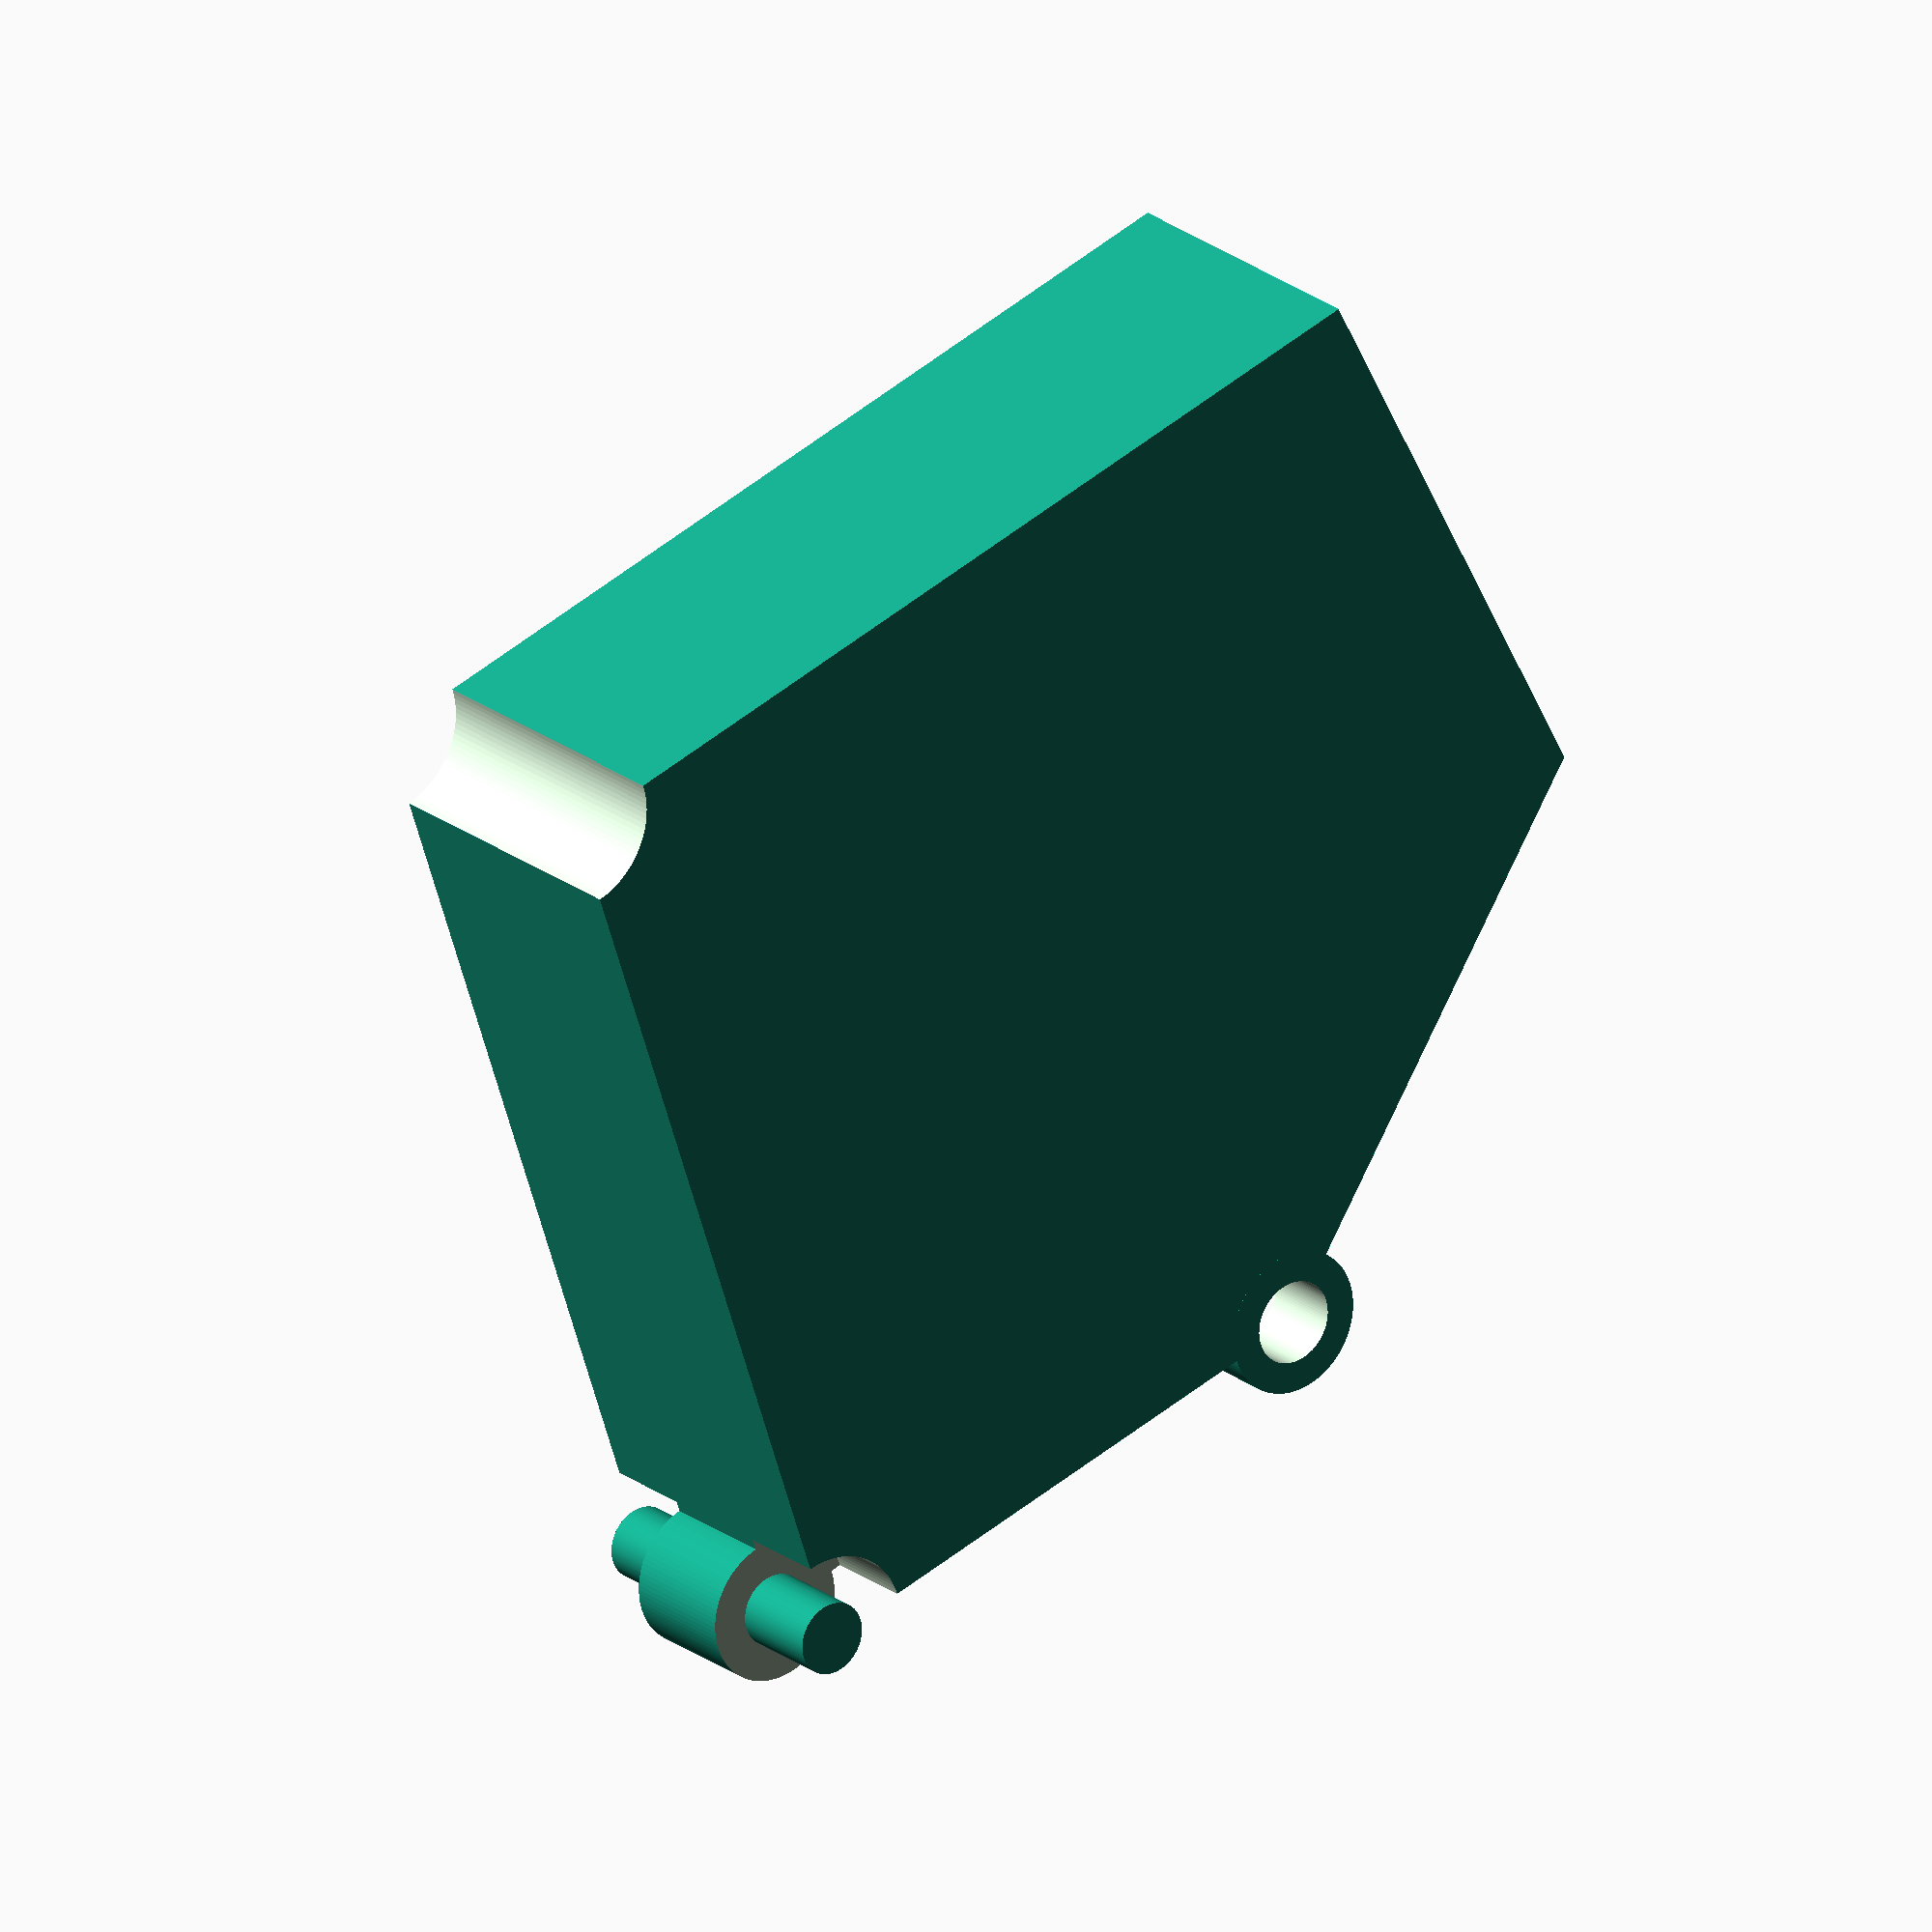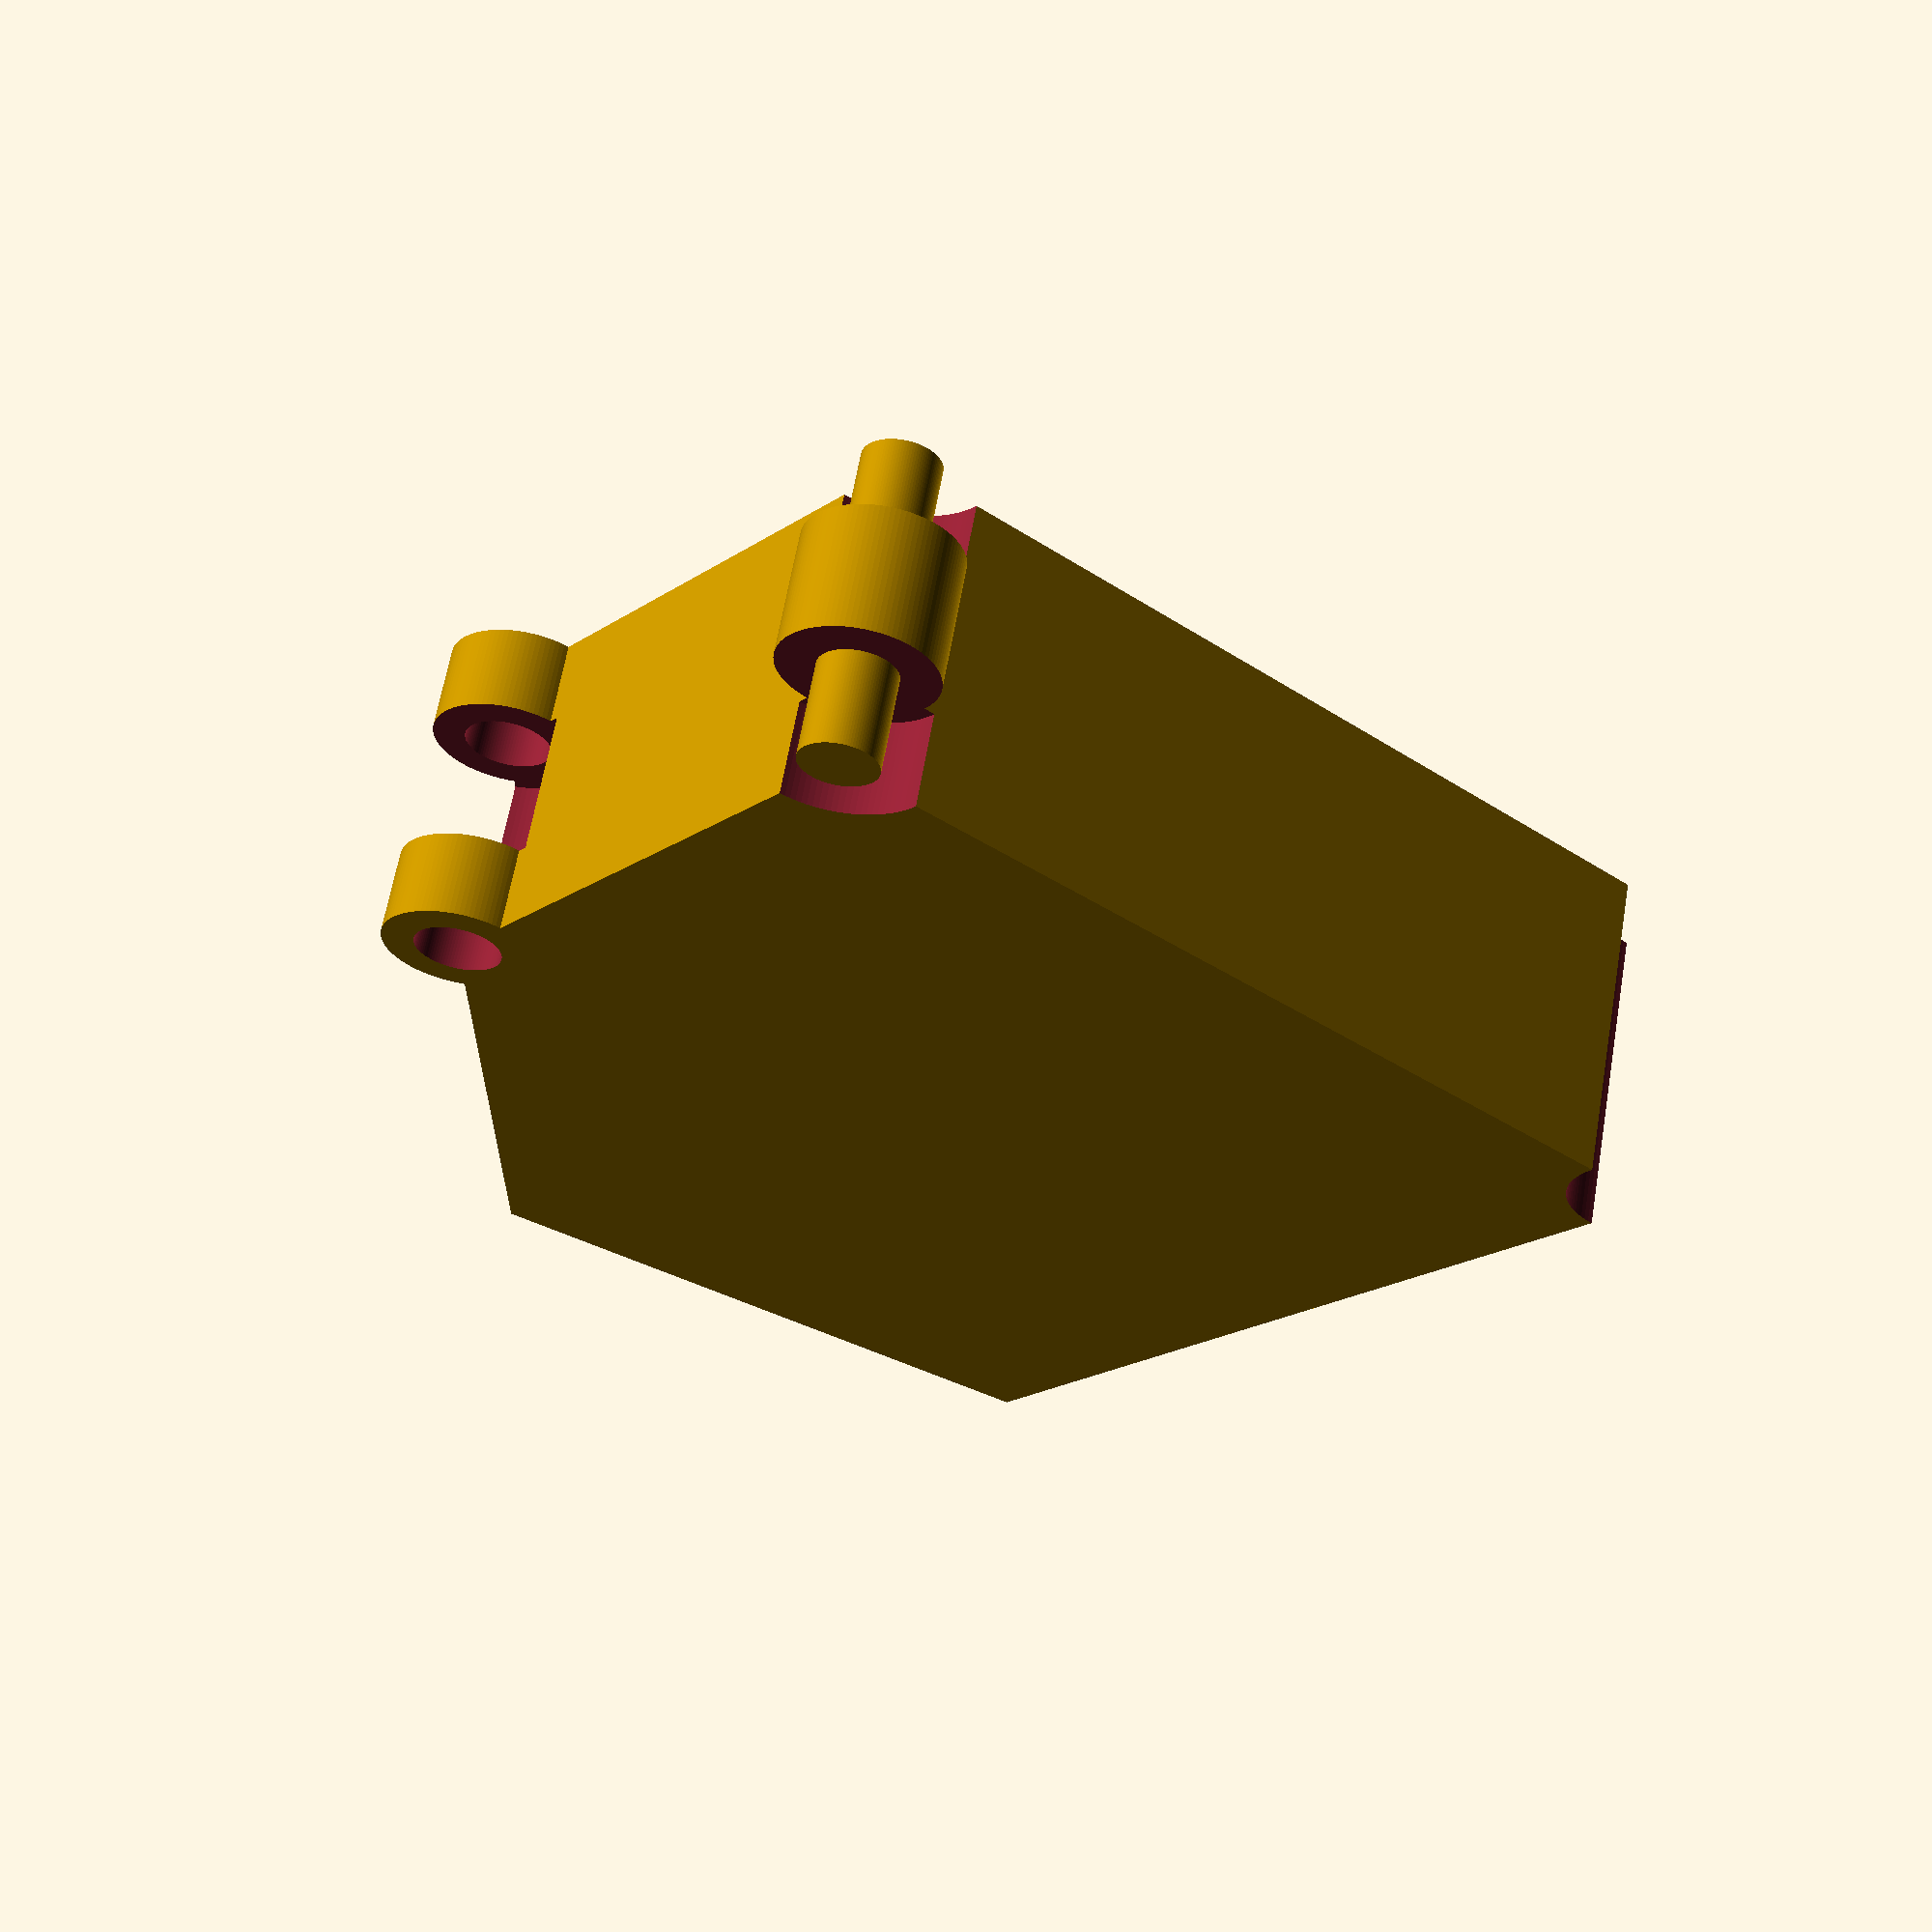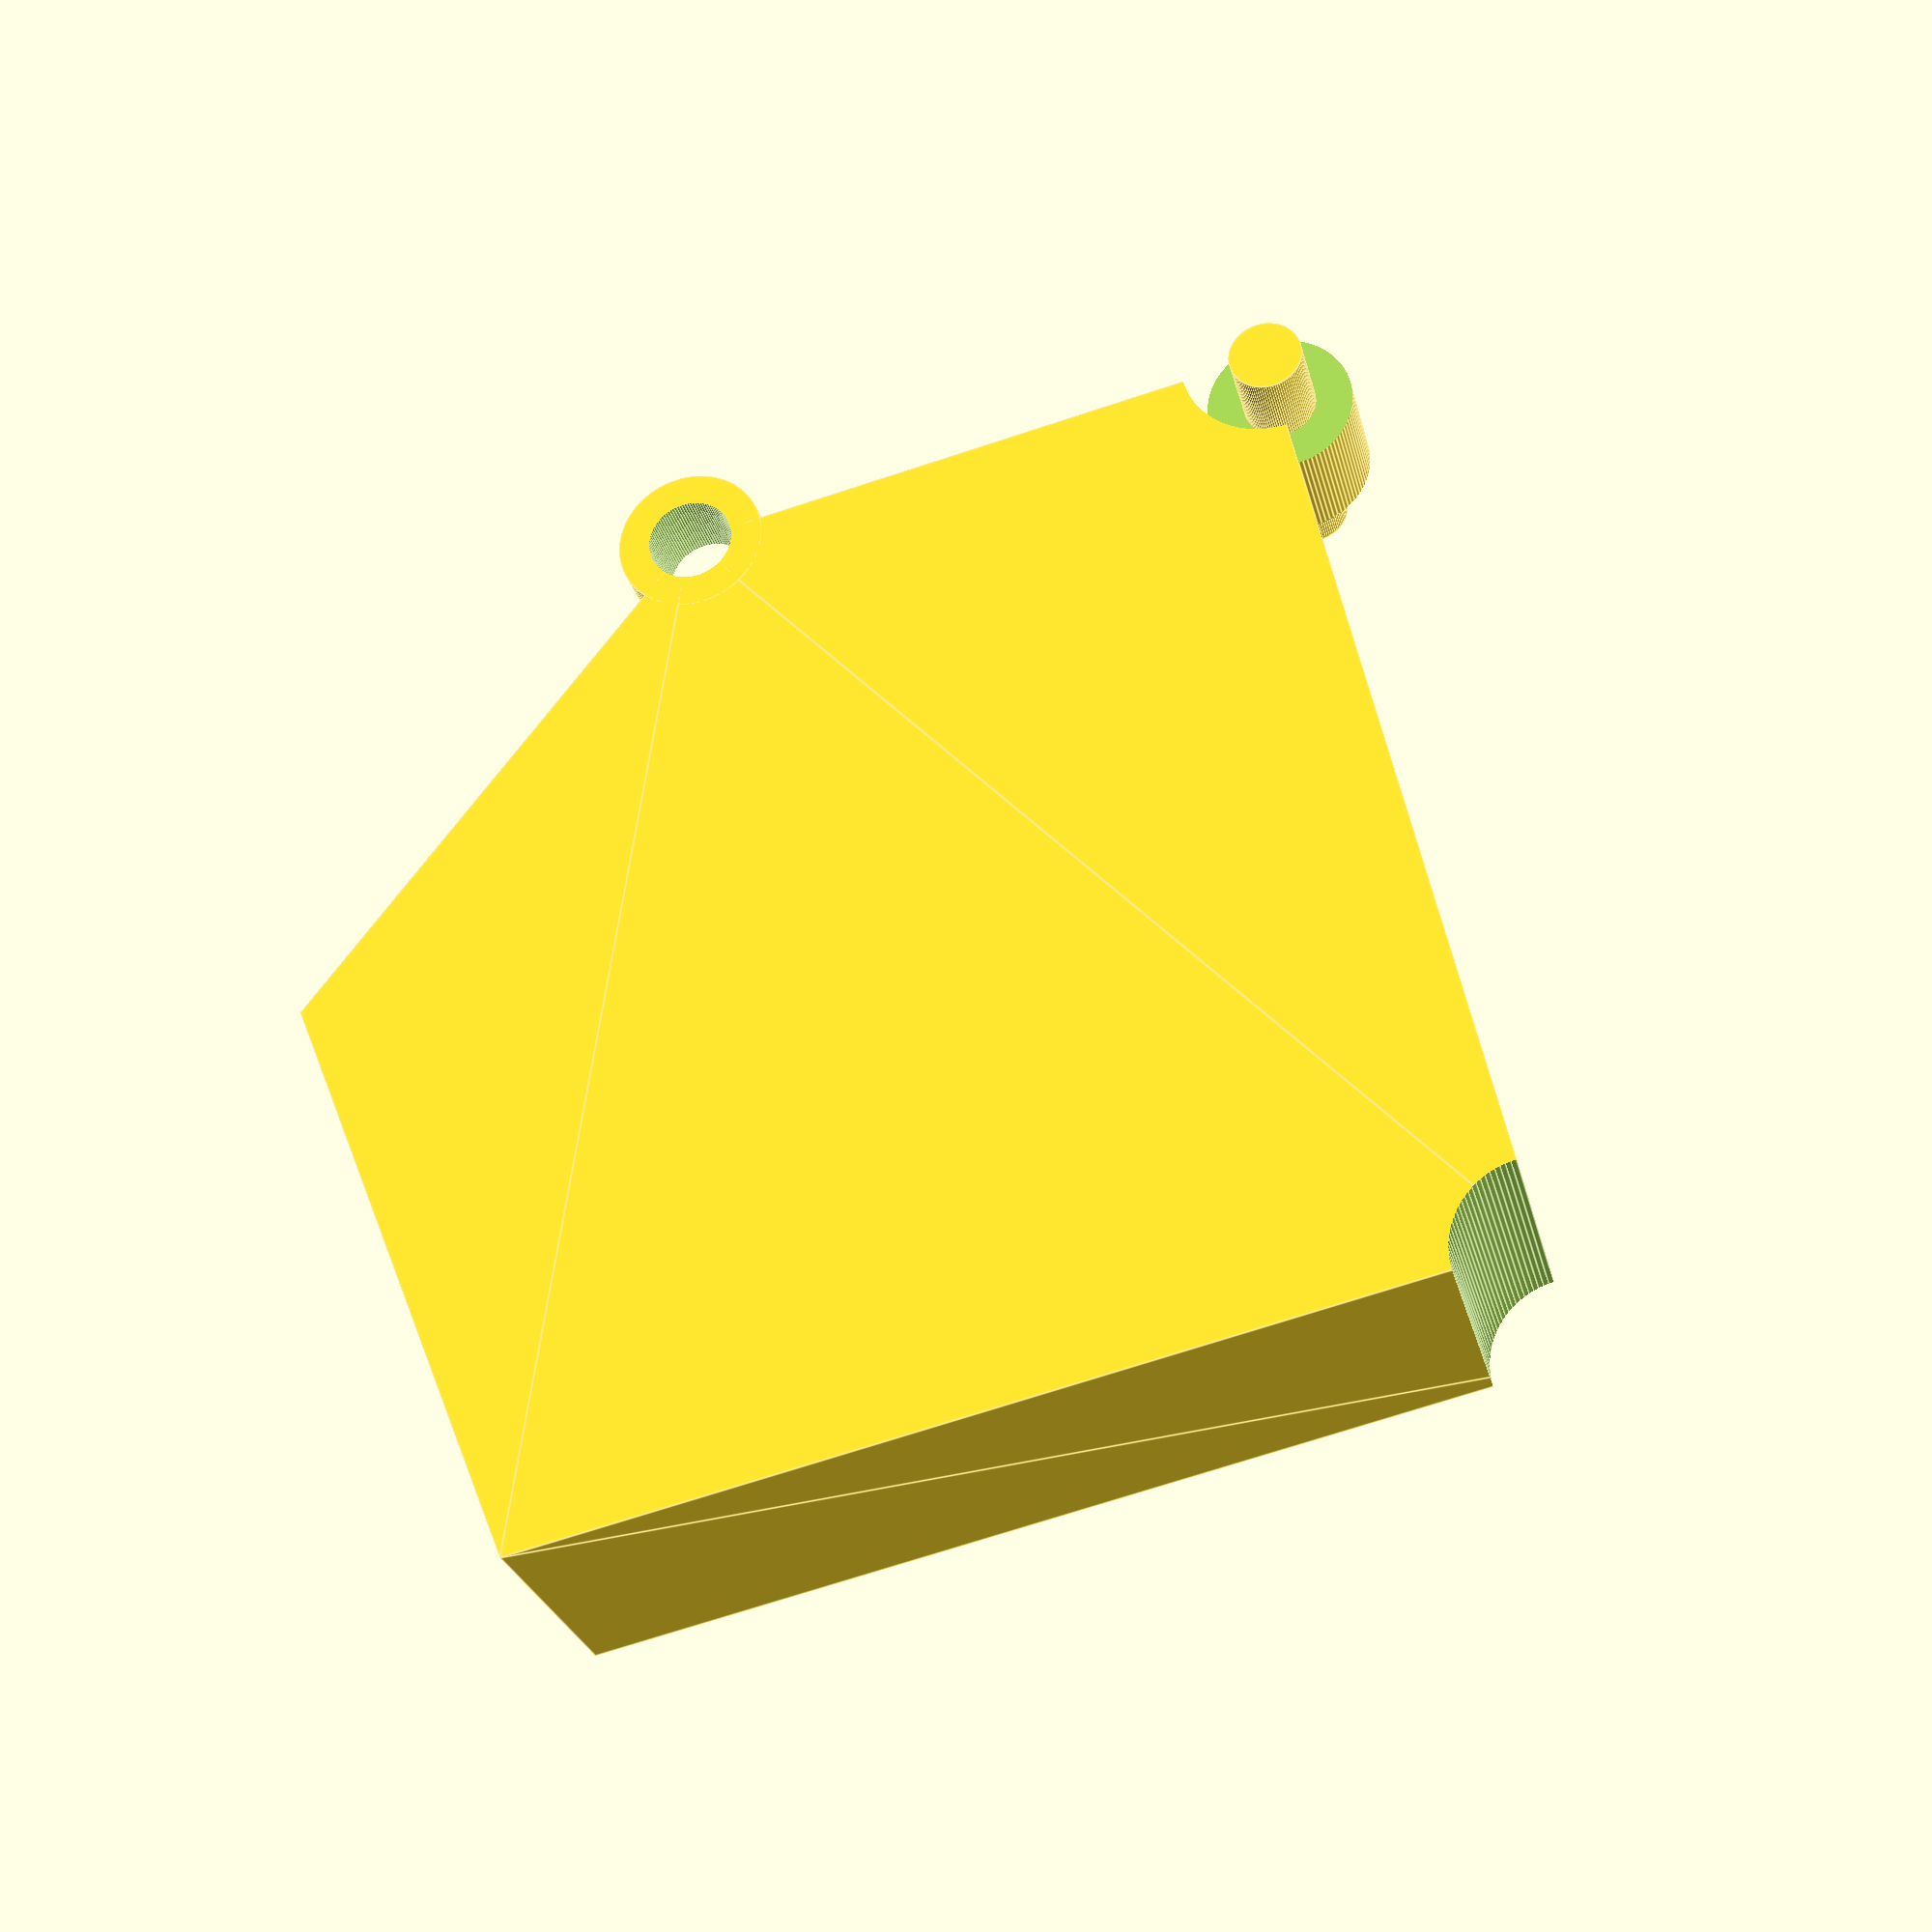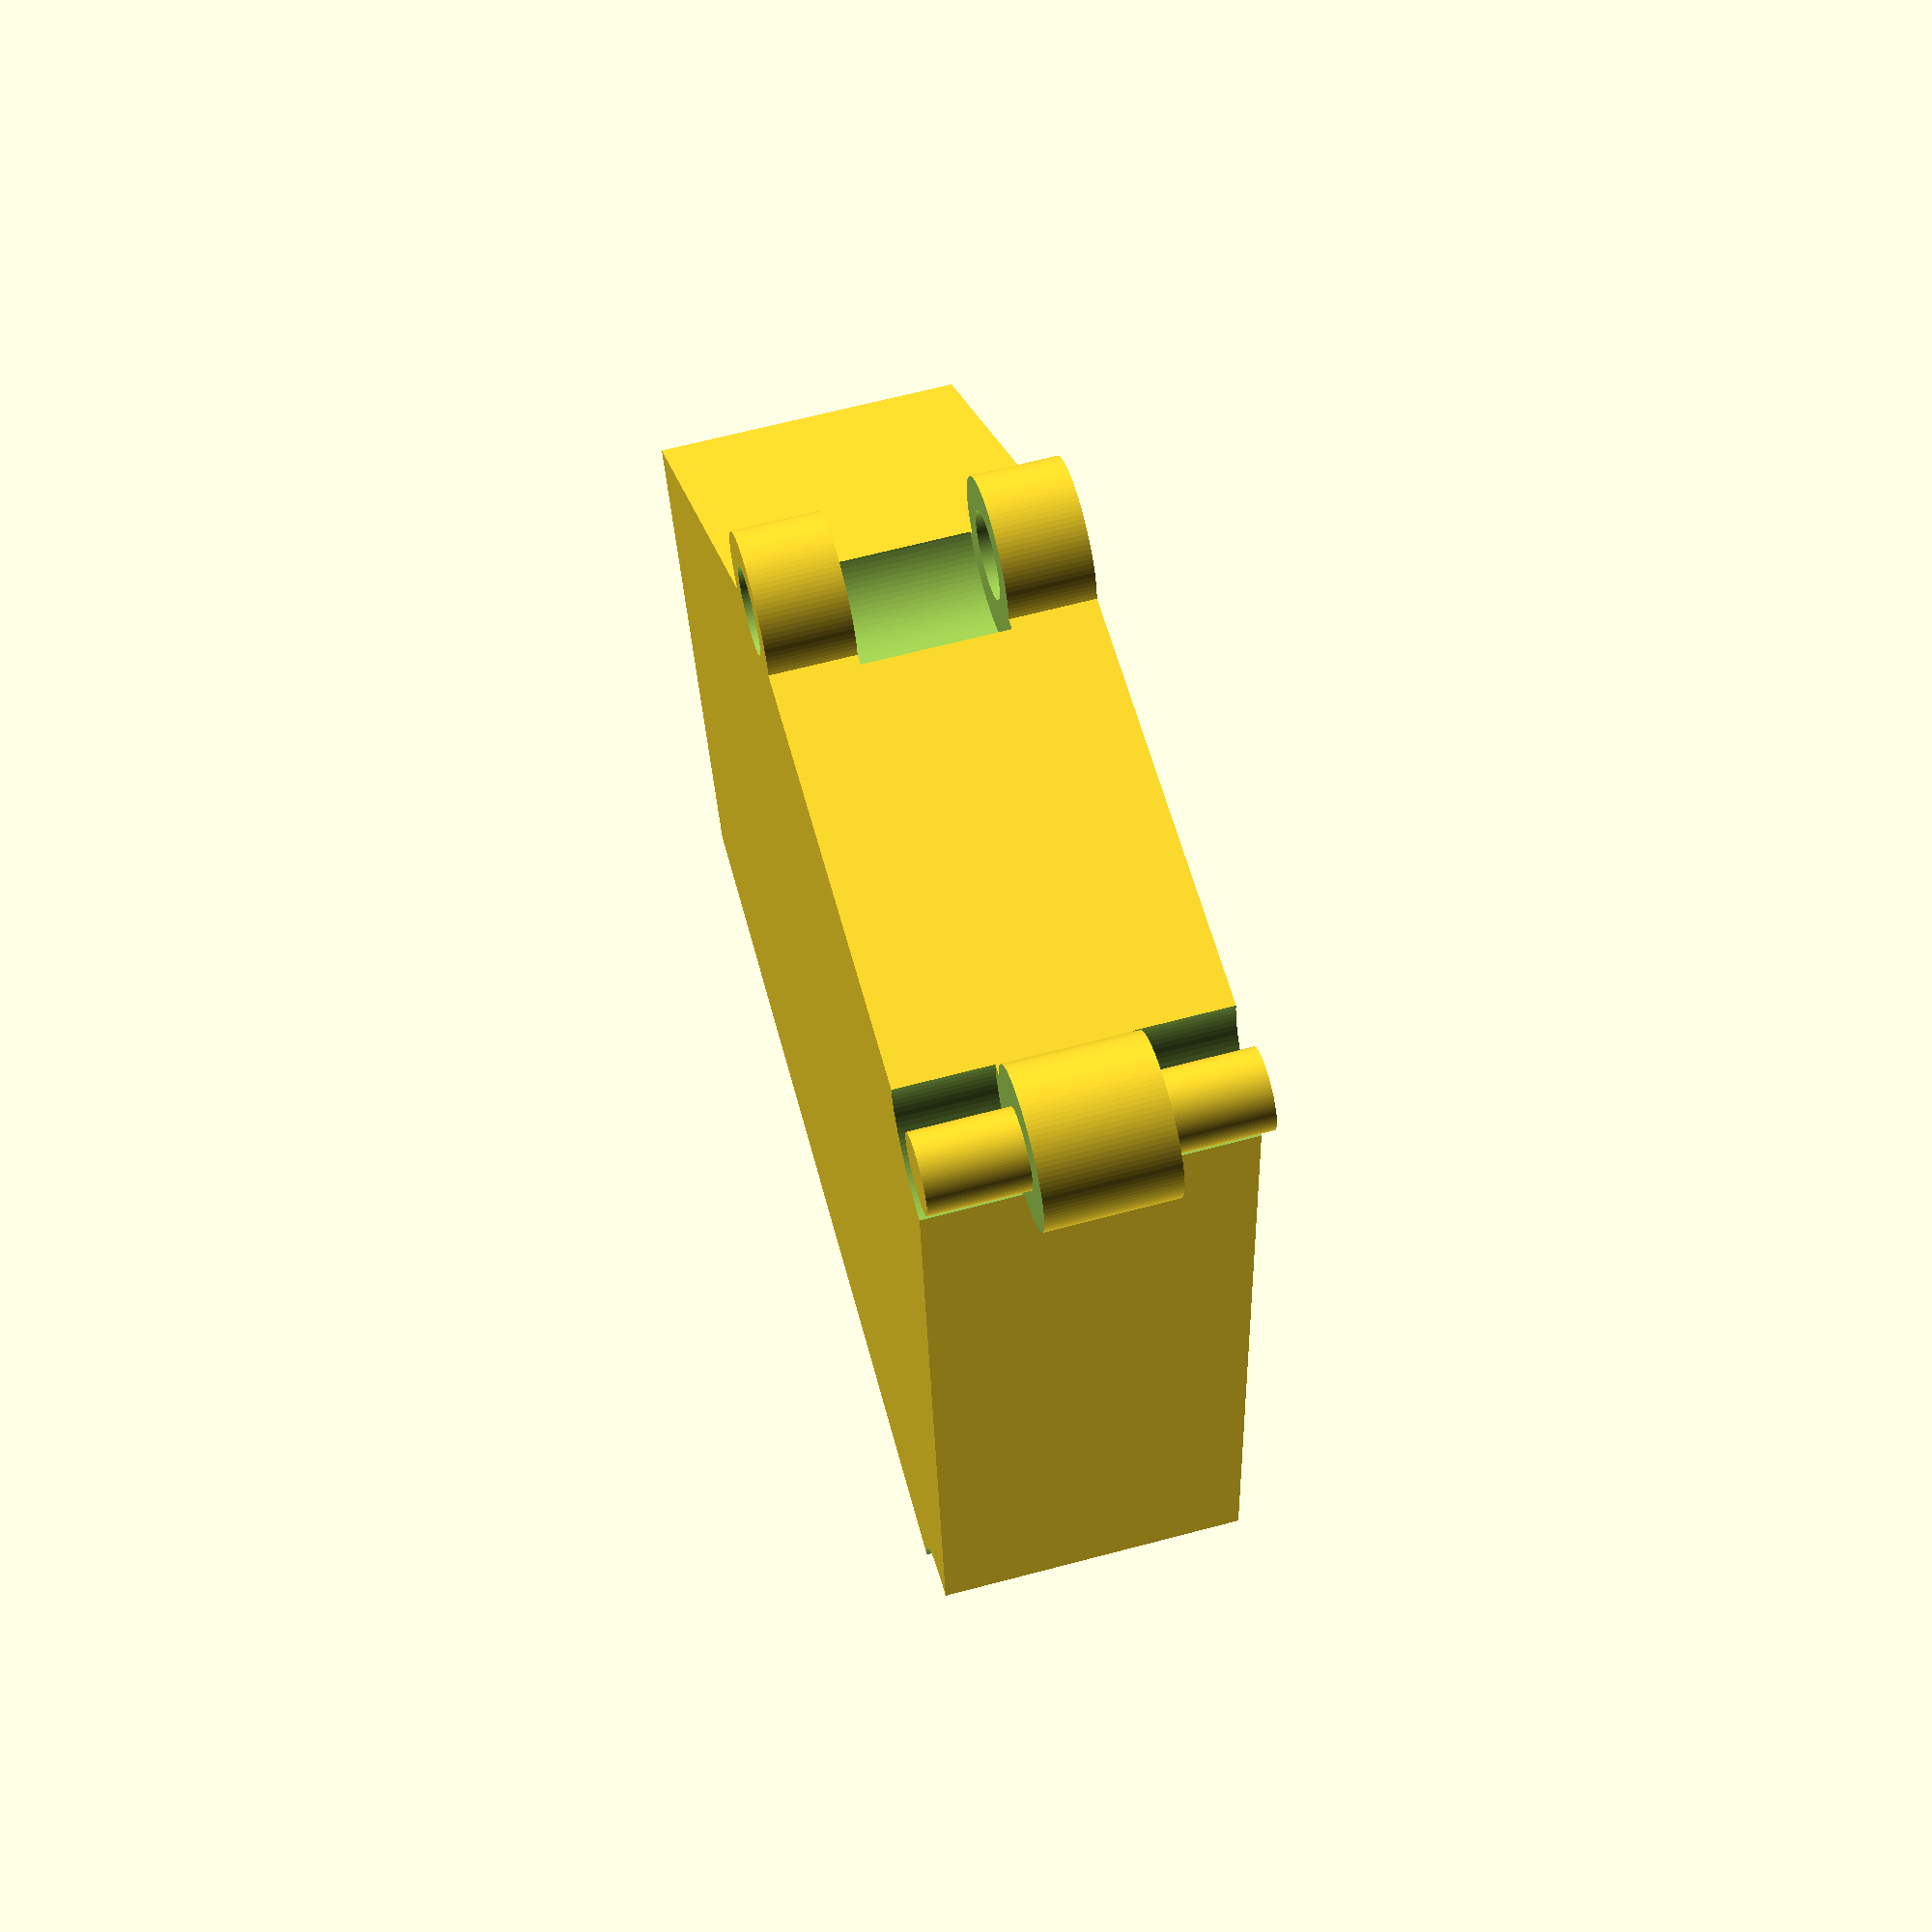
<openscad>
// ========== EXECUTION ==========
s = 1.15;
r = 0.12;
h = 0.5;
mid = 0.4;
pin = 0.5;
size = 100;
i = 0;


// ========== SETUP ==========
// Set up variables
sq3 = sqrt(3);
x = sqrt(3*sq3/2);
y = sq3/2 * sqrt(2*sq3 - 3);

// Set up vertices
M = [0, 0];
G = [sq3, 0];       B = [-sq3, 0];
N = [-sq3/2, 0.5];  L = [sq3/2, -0.5];
O = N + [0, 1];     K = L - [0, 1];
E = [y, 1.5];       J = [-y, -1.5];
C = E + [-sq3, 0];  H = J + [sq3, 0];
D = E + [-1.5, y];  I = J + [1.5, -y];
F = E + [1.5, -y];  A = J + [-1.5, y];

// Set up shapes
shape = [
    [ [A,B,N,M,J], [A,B,J] ],
    [ [B,C,O,N], [B,O,G+[-3,2*y],2*B-A] ],
    [ [O,E,M,N], [O,E] ],
    [ [C,D,E], [E,D,O,C+[2*y,0]] ],
    [ [F,G,L,M,E], [F,G,E] ],
    [ [G,H,K,L], [G,K,B+[3,-2*y],2*G-F] ],
    [ [K,J,M,L], [K,J] ],
    [ [H,I,J], [J,I,K,H-[2*y,0]] ]
  ];


// ========== MODULES ==========
// Makes a polygon of the specified shape
module mypoly(i, h) {
  linear_extrude(height=h, center=true)
    polygon(shape[i][0]);
}

// Makes a cylinder at the specified vertex of a shape
module mycylinder(i, v, h, r, s=1, c=true) {
  translate(shape[i][1][v])
    scale([s, s, s])
    cylinder(h=h, r=r, center=c, $fn=100);
}

// Makes the specified shape, with correct hinges/etc.
module myshape(i) {
  difference() {
    union() {
      mypoly(i,h); // Base shape
      mycylinder(i, 0, h, r); // + 100% main in-hinge
      mycylinder(i, 1, h, r); // + 100% main out-hinge
    }

    // - 105% top/bottom in-hinge
    translate([0, 0, h*mid/2])
      mycylinder(i, 0, h, r, s, false);
    translate([0, 0, -h*s-h*mid/2])
      mycylinder(i, 0, h, r, s, false);

    mycylinder(i, 1, h*mid, r, s); // - 105% middle out-hinge
    mycylinder(i, 1, h, r*pin, s); // - 105% pin out-hinge

    // Remove neighbour vertices
    if(len(shape[i][1]) > 2 ) {
      for(j=[2:len(shape[i][1])-1])
        mycylinder(i, j, h, r, s);
    }
  }

  mycylinder(i, 0, h, r*pin); // + 100% pin in-hinge

  // Add keychain loop onto Shape 0
  //if (i==0)
  //  translate([-.8, -1, h/2+.09])
  //    rotate([0, 90, 23])
  //    rotate_extrude($fn=100)
  //    translate([.14, 0, 0])
  //    circle(.05);
}

// Make all shapes
module makeAll(size) {
  scale([size, size, size])
    translate([0, 0, h/2]) {
      translate([3, -2*y, 0]) {
      //translate([0, 0, 0]) {
        myshape(0);
        myshape(1);
        myshape(2);
        myshape(3);
      }

      myshape(4);
      myshape(5);
      myshape(6);
      myshape(7);
    }
}

// Make specified shape
module make(i, size) {
  scale([size, size, size])
    translate([0, 0, h/2])
    myshape(i);
}


// ========== EXECUTION ==========
if(i >= 0 && i <= 7)
  make(i, size/(2*sq3));
else
  makeAll(size/(2*sq3));

</openscad>
<views>
elev=157.2 azim=87.0 roll=37.5 proj=o view=wireframe
elev=296.8 azim=119.9 roll=189.8 proj=p view=wireframe
elev=205.3 azim=261.7 roll=347.5 proj=p view=edges
elev=115.3 azim=253.8 roll=285.0 proj=p view=solid
</views>
